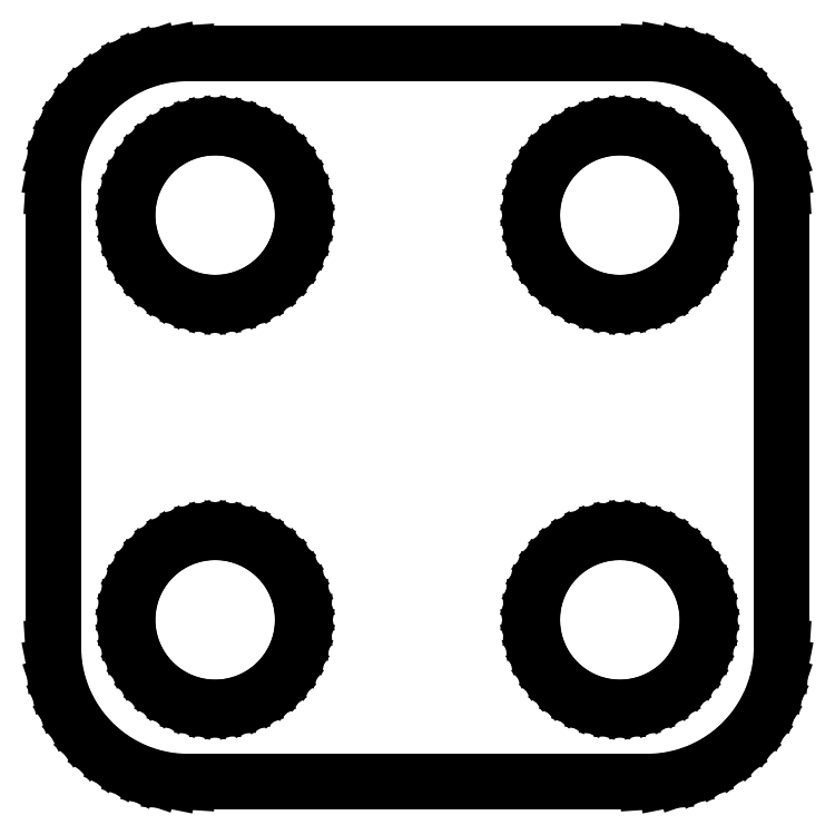
<metadata>
{"format":"dxf","ext":"dxf","renderer":"ezdxf+matplotlib","layout":"modelspace","background":"white","min_lineweight":24,"dpi":150}
</metadata>
<code>
0
SECTION
2
ENTITIES
0
LINE
8
0
10
9.158
20
-13.46
11
9.799
21
-13.33
0
LINE
8
0
10
9.799
20
-13.33
11
10.42
21
-13.12
0
LINE
8
0
10
10.42
20
-13.12
11
11.01
21
-12.84
0
LINE
8
0
10
11.01
20
-12.84
11
11.55
21
-12.47
0
LINE
8
0
10
11.55
20
-12.47
11
12.04
21
-12.04
0
LINE
8
0
10
12.04
20
-12.04
11
12.47
21
-11.55
0
LINE
8
0
10
12.47
20
-11.55
11
12.84
21
-11.01
0
LINE
8
0
10
12.84
20
-11.01
11
13.12
21
-10.42
0
LINE
8
0
10
13.12
20
-10.42
11
13.33
21
-9.799
0
LINE
8
0
10
13.33
20
-9.799
11
13.46
21
-9.158
0
LINE
8
0
10
13.46
20
-9.158
11
13.51
21
-8.505
0
LINE
8
0
10
13.51
20
-8.505
11
13.51
21
8.505
0
LINE
8
0
10
13.51
20
8.505
11
13.46
21
9.158
0
LINE
8
0
10
13.46
20
9.158
11
13.33
21
9.799
0
LINE
8
0
10
13.33
20
9.799
11
13.12
21
10.42
0
LINE
8
0
10
13.12
20
10.42
11
12.84
21
11.01
0
LINE
8
0
10
12.84
20
11.01
11
12.47
21
11.55
0
LINE
8
0
10
12.47
20
11.55
11
12.04
21
12.04
0
LINE
8
0
10
12.04
20
12.04
11
11.55
21
12.47
0
LINE
8
0
10
11.55
20
12.47
11
11.01
21
12.84
0
LINE
8
0
10
11.01
20
12.84
11
10.42
21
13.12
0
LINE
8
0
10
10.42
20
13.12
11
9.799
21
13.33
0
LINE
8
0
10
9.799
20
13.33
11
9.158
21
13.46
0
LINE
8
0
10
9.158
20
13.46
11
8.505
21
13.51
0
LINE
8
0
10
8.505
20
13.51
11
-8.505
21
13.51
0
LINE
8
0
10
-8.505
20
13.51
11
-9.158
21
13.46
0
LINE
8
0
10
-9.158
20
13.46
11
-9.799
21
13.33
0
LINE
8
0
10
-9.799
20
13.33
11
-10.42
21
13.12
0
LINE
8
0
10
-10.42
20
13.12
11
-11.01
21
12.84
0
LINE
8
0
10
-11.01
20
12.84
11
-11.55
21
12.47
0
LINE
8
0
10
-11.55
20
12.47
11
-12.04
21
12.04
0
LINE
8
0
10
-12.04
20
12.04
11
-12.47
21
11.55
0
LINE
8
0
10
-12.47
20
11.55
11
-12.84
21
11.01
0
LINE
8
0
10
-12.84
20
11.01
11
-13.12
21
10.42
0
LINE
8
0
10
-13.12
20
10.42
11
-13.33
21
9.799
0
LINE
8
0
10
-13.33
20
9.799
11
-13.46
21
9.158
0
LINE
8
0
10
-13.46
20
9.158
11
-13.51
21
8.505
0
LINE
8
0
10
-13.51
20
8.505
11
-13.51
21
-8.505
0
LINE
8
0
10
-13.51
20
-8.505
11
-13.46
21
-9.158
0
LINE
8
0
10
-13.46
20
-9.158
11
-13.33
21
-9.799
0
LINE
8
0
10
-13.33
20
-9.799
11
-13.12
21
-10.42
0
LINE
8
0
10
-13.12
20
-10.42
11
-12.84
21
-11.01
0
LINE
8
0
10
-12.84
20
-11.01
11
-12.47
21
-11.55
0
LINE
8
0
10
-12.47
20
-11.55
11
-12.04
21
-12.04
0
LINE
8
0
10
-12.04
20
-12.04
11
-11.55
21
-12.47
0
LINE
8
0
10
-11.55
20
-12.47
11
-11.01
21
-12.84
0
LINE
8
0
10
-11.01
20
-12.84
11
-10.42
21
-13.12
0
LINE
8
0
10
-10.42
20
-13.12
11
-9.799
21
-13.33
0
LINE
8
0
10
-9.799
20
-13.33
11
-9.158
21
-13.46
0
LINE
8
0
10
-9.158
20
-13.46
11
-8.505
21
-13.51
0
LINE
8
0
10
-8.505
20
-13.51
11
8.505
21
-13.51
0
LINE
8
0
10
8.505
20
-13.51
11
9.158
21
-13.46
0
LINE
8
0
10
7.076
20
4.278
11
6.659
21
4.361
0
LINE
8
0
10
6.659
20
4.361
11
6.256
21
4.497
0
LINE
8
0
10
6.256
20
4.497
11
5.875
21
4.685
0
LINE
8
0
10
5.875
20
4.685
11
5.522
21
4.922
0
LINE
8
0
10
5.522
20
4.922
11
5.202
21
5.202
0
LINE
8
0
10
5.202
20
5.202
11
4.922
21
5.522
0
LINE
8
0
10
4.922
20
5.522
11
4.685
21
5.875
0
LINE
8
0
10
4.685
20
5.875
11
4.497
21
6.256
0
LINE
8
0
10
4.497
20
6.256
11
4.361
21
6.659
0
LINE
8
0
10
4.361
20
6.659
11
4.278
21
7.076
0
LINE
8
0
10
4.278
20
7.076
11
4.25
21
7.5
0
LINE
8
0
10
4.25
20
7.5
11
4.278
21
7.924
0
LINE
8
0
10
4.278
20
7.924
11
4.361
21
8.341
0
LINE
8
0
10
4.361
20
8.341
11
4.497
21
8.744
0
LINE
8
0
10
4.497
20
8.744
11
4.685
21
9.125
0
LINE
8
0
10
4.685
20
9.125
11
4.922
21
9.478
0
LINE
8
0
10
4.922
20
9.478
11
5.202
21
9.798
0
LINE
8
0
10
5.202
20
9.798
11
5.522
21
10.08
0
LINE
8
0
10
5.522
20
10.08
11
5.875
21
10.31
0
LINE
8
0
10
5.875
20
10.31
11
6.256
21
10.5
0
LINE
8
0
10
6.256
20
10.5
11
6.659
21
10.64
0
LINE
8
0
10
6.659
20
10.64
11
7.076
21
10.72
0
LINE
8
0
10
7.076
20
10.72
11
7.5
21
10.75
0
LINE
8
0
10
7.5
20
10.75
11
7.924
21
10.72
0
LINE
8
0
10
7.924
20
10.72
11
8.341
21
10.64
0
LINE
8
0
10
8.341
20
10.64
11
8.744
21
10.5
0
LINE
8
0
10
8.744
20
10.5
11
9.125
21
10.31
0
LINE
8
0
10
9.125
20
10.31
11
9.478
21
10.08
0
LINE
8
0
10
9.478
20
10.08
11
9.798
21
9.798
0
LINE
8
0
10
9.798
20
9.798
11
10.08
21
9.478
0
LINE
8
0
10
10.08
20
9.478
11
10.31
21
9.125
0
LINE
8
0
10
10.31
20
9.125
11
10.5
21
8.744
0
LINE
8
0
10
10.5
20
8.744
11
10.64
21
8.341
0
LINE
8
0
10
10.64
20
8.341
11
10.72
21
7.924
0
LINE
8
0
10
10.72
20
7.924
11
10.75
21
7.5
0
LINE
8
0
10
10.75
20
7.5
11
10.72
21
7.076
0
LINE
8
0
10
10.72
20
7.076
11
10.64
21
6.659
0
LINE
8
0
10
10.64
20
6.659
11
10.5
21
6.256
0
LINE
8
0
10
10.5
20
6.256
11
10.31
21
5.875
0
LINE
8
0
10
10.31
20
5.875
11
10.08
21
5.522
0
LINE
8
0
10
10.08
20
5.522
11
9.798
21
5.202
0
LINE
8
0
10
9.798
20
5.202
11
9.478
21
4.922
0
LINE
8
0
10
9.478
20
4.922
11
9.125
21
4.685
0
LINE
8
0
10
9.125
20
4.685
11
8.744
21
4.497
0
LINE
8
0
10
8.744
20
4.497
11
8.341
21
4.361
0
LINE
8
0
10
8.341
20
4.361
11
7.924
21
4.278
0
LINE
8
0
10
7.924
20
4.278
11
7.5
21
4.25
0
LINE
8
0
10
7.5
20
4.25
11
7.076
21
4.278
0
LINE
8
0
10
-7.924
20
4.278
11
-8.341
21
4.361
0
LINE
8
0
10
-8.341
20
4.361
11
-8.744
21
4.497
0
LINE
8
0
10
-8.744
20
4.497
11
-9.125
21
4.685
0
LINE
8
0
10
-9.125
20
4.685
11
-9.478
21
4.922
0
LINE
8
0
10
-9.478
20
4.922
11
-9.798
21
5.202
0
LINE
8
0
10
-9.798
20
5.202
11
-10.08
21
5.522
0
LINE
8
0
10
-10.08
20
5.522
11
-10.31
21
5.875
0
LINE
8
0
10
-10.31
20
5.875
11
-10.5
21
6.256
0
LINE
8
0
10
-10.5
20
6.256
11
-10.64
21
6.659
0
LINE
8
0
10
-10.64
20
6.659
11
-10.72
21
7.076
0
LINE
8
0
10
-10.72
20
7.076
11
-10.75
21
7.5
0
LINE
8
0
10
-10.75
20
7.5
11
-10.72
21
7.924
0
LINE
8
0
10
-10.72
20
7.924
11
-10.64
21
8.341
0
LINE
8
0
10
-10.64
20
8.341
11
-10.5
21
8.744
0
LINE
8
0
10
-10.5
20
8.744
11
-10.31
21
9.125
0
LINE
8
0
10
-10.31
20
9.125
11
-10.08
21
9.478
0
LINE
8
0
10
-10.08
20
9.478
11
-9.798
21
9.798
0
LINE
8
0
10
-9.798
20
9.798
11
-9.478
21
10.08
0
LINE
8
0
10
-9.478
20
10.08
11
-9.125
21
10.31
0
LINE
8
0
10
-9.125
20
10.31
11
-8.744
21
10.5
0
LINE
8
0
10
-8.744
20
10.5
11
-8.341
21
10.64
0
LINE
8
0
10
-8.341
20
10.64
11
-7.924
21
10.72
0
LINE
8
0
10
-7.924
20
10.72
11
-7.5
21
10.75
0
LINE
8
0
10
-7.5
20
10.75
11
-7.076
21
10.72
0
LINE
8
0
10
-7.076
20
10.72
11
-6.659
21
10.64
0
LINE
8
0
10
-6.659
20
10.64
11
-6.256
21
10.5
0
LINE
8
0
10
-6.256
20
10.5
11
-5.875
21
10.31
0
LINE
8
0
10
-5.875
20
10.31
11
-5.522
21
10.08
0
LINE
8
0
10
-5.522
20
10.08
11
-5.202
21
9.798
0
LINE
8
0
10
-5.202
20
9.798
11
-4.922
21
9.478
0
LINE
8
0
10
-4.922
20
9.478
11
-4.685
21
9.125
0
LINE
8
0
10
-4.685
20
9.125
11
-4.497
21
8.744
0
LINE
8
0
10
-4.497
20
8.744
11
-4.361
21
8.341
0
LINE
8
0
10
-4.361
20
8.341
11
-4.278
21
7.924
0
LINE
8
0
10
-4.278
20
7.924
11
-4.25
21
7.5
0
LINE
8
0
10
-4.25
20
7.5
11
-4.278
21
7.076
0
LINE
8
0
10
-4.278
20
7.076
11
-4.361
21
6.659
0
LINE
8
0
10
-4.361
20
6.659
11
-4.497
21
6.256
0
LINE
8
0
10
-4.497
20
6.256
11
-4.685
21
5.875
0
LINE
8
0
10
-4.685
20
5.875
11
-4.922
21
5.522
0
LINE
8
0
10
-4.922
20
5.522
11
-5.202
21
5.202
0
LINE
8
0
10
-5.202
20
5.202
11
-5.522
21
4.922
0
LINE
8
0
10
-5.522
20
4.922
11
-5.875
21
4.685
0
LINE
8
0
10
-5.875
20
4.685
11
-6.256
21
4.497
0
LINE
8
0
10
-6.256
20
4.497
11
-6.659
21
4.361
0
LINE
8
0
10
-6.659
20
4.361
11
-7.076
21
4.278
0
LINE
8
0
10
-7.076
20
4.278
11
-7.5
21
4.25
0
LINE
8
0
10
-7.5
20
4.25
11
-7.924
21
4.278
0
LINE
8
0
10
-7.924
20
-10.72
11
-8.341
21
-10.64
0
LINE
8
0
10
-8.341
20
-10.64
11
-8.744
21
-10.5
0
LINE
8
0
10
-8.744
20
-10.5
11
-9.125
21
-10.31
0
LINE
8
0
10
-9.125
20
-10.31
11
-9.478
21
-10.08
0
LINE
8
0
10
-9.478
20
-10.08
11
-9.798
21
-9.798
0
LINE
8
0
10
-9.798
20
-9.798
11
-10.08
21
-9.478
0
LINE
8
0
10
-10.08
20
-9.478
11
-10.31
21
-9.125
0
LINE
8
0
10
-10.31
20
-9.125
11
-10.5
21
-8.744
0
LINE
8
0
10
-10.5
20
-8.744
11
-10.64
21
-8.341
0
LINE
8
0
10
-10.64
20
-8.341
11
-10.72
21
-7.924
0
LINE
8
0
10
-10.72
20
-7.924
11
-10.75
21
-7.5
0
LINE
8
0
10
-10.75
20
-7.5
11
-10.72
21
-7.076
0
LINE
8
0
10
-10.72
20
-7.076
11
-10.64
21
-6.659
0
LINE
8
0
10
-10.64
20
-6.659
11
-10.5
21
-6.256
0
LINE
8
0
10
-10.5
20
-6.256
11
-10.31
21
-5.875
0
LINE
8
0
10
-10.31
20
-5.875
11
-10.08
21
-5.522
0
LINE
8
0
10
-10.08
20
-5.522
11
-9.798
21
-5.202
0
LINE
8
0
10
-9.798
20
-5.202
11
-9.478
21
-4.922
0
LINE
8
0
10
-9.478
20
-4.922
11
-9.125
21
-4.685
0
LINE
8
0
10
-9.125
20
-4.685
11
-8.744
21
-4.497
0
LINE
8
0
10
-8.744
20
-4.497
11
-8.341
21
-4.361
0
LINE
8
0
10
-8.341
20
-4.361
11
-7.924
21
-4.278
0
LINE
8
0
10
-7.924
20
-4.278
11
-7.5
21
-4.25
0
LINE
8
0
10
-7.5
20
-4.25
11
-7.076
21
-4.278
0
LINE
8
0
10
-7.076
20
-4.278
11
-6.659
21
-4.361
0
LINE
8
0
10
-6.659
20
-4.361
11
-6.256
21
-4.497
0
LINE
8
0
10
-6.256
20
-4.497
11
-5.875
21
-4.685
0
LINE
8
0
10
-5.875
20
-4.685
11
-5.522
21
-4.922
0
LINE
8
0
10
-5.522
20
-4.922
11
-5.202
21
-5.202
0
LINE
8
0
10
-5.202
20
-5.202
11
-4.922
21
-5.522
0
LINE
8
0
10
-4.922
20
-5.522
11
-4.685
21
-5.875
0
LINE
8
0
10
-4.685
20
-5.875
11
-4.497
21
-6.256
0
LINE
8
0
10
-4.497
20
-6.256
11
-4.361
21
-6.659
0
LINE
8
0
10
-4.361
20
-6.659
11
-4.278
21
-7.076
0
LINE
8
0
10
-4.278
20
-7.076
11
-4.25
21
-7.5
0
LINE
8
0
10
-4.25
20
-7.5
11
-4.278
21
-7.924
0
LINE
8
0
10
-4.278
20
-7.924
11
-4.361
21
-8.341
0
LINE
8
0
10
-4.361
20
-8.341
11
-4.497
21
-8.744
0
LINE
8
0
10
-4.497
20
-8.744
11
-4.685
21
-9.125
0
LINE
8
0
10
-4.685
20
-9.125
11
-4.922
21
-9.478
0
LINE
8
0
10
-4.922
20
-9.478
11
-5.202
21
-9.798
0
LINE
8
0
10
-5.202
20
-9.798
11
-5.522
21
-10.08
0
LINE
8
0
10
-5.522
20
-10.08
11
-5.875
21
-10.31
0
LINE
8
0
10
-5.875
20
-10.31
11
-6.256
21
-10.5
0
LINE
8
0
10
-6.256
20
-10.5
11
-6.659
21
-10.64
0
LINE
8
0
10
-6.659
20
-10.64
11
-7.076
21
-10.72
0
LINE
8
0
10
-7.076
20
-10.72
11
-7.5
21
-10.75
0
LINE
8
0
10
-7.5
20
-10.75
11
-7.924
21
-10.72
0
LINE
8
0
10
7.076
20
-10.72
11
6.659
21
-10.64
0
LINE
8
0
10
6.659
20
-10.64
11
6.256
21
-10.5
0
LINE
8
0
10
6.256
20
-10.5
11
5.875
21
-10.31
0
LINE
8
0
10
5.875
20
-10.31
11
5.522
21
-10.08
0
LINE
8
0
10
5.522
20
-10.08
11
5.202
21
-9.798
0
LINE
8
0
10
5.202
20
-9.798
11
4.922
21
-9.478
0
LINE
8
0
10
4.922
20
-9.478
11
4.685
21
-9.125
0
LINE
8
0
10
4.685
20
-9.125
11
4.497
21
-8.744
0
LINE
8
0
10
4.497
20
-8.744
11
4.361
21
-8.341
0
LINE
8
0
10
4.361
20
-8.341
11
4.278
21
-7.924
0
LINE
8
0
10
4.278
20
-7.924
11
4.25
21
-7.5
0
LINE
8
0
10
4.25
20
-7.5
11
4.278
21
-7.076
0
LINE
8
0
10
4.278
20
-7.076
11
4.361
21
-6.659
0
LINE
8
0
10
4.361
20
-6.659
11
4.497
21
-6.256
0
LINE
8
0
10
4.497
20
-6.256
11
4.685
21
-5.875
0
LINE
8
0
10
4.685
20
-5.875
11
4.922
21
-5.522
0
LINE
8
0
10
4.922
20
-5.522
11
5.202
21
-5.202
0
LINE
8
0
10
5.202
20
-5.202
11
5.522
21
-4.922
0
LINE
8
0
10
5.522
20
-4.922
11
5.875
21
-4.685
0
LINE
8
0
10
5.875
20
-4.685
11
6.256
21
-4.497
0
LINE
8
0
10
6.256
20
-4.497
11
6.659
21
-4.361
0
LINE
8
0
10
6.659
20
-4.361
11
7.076
21
-4.278
0
LINE
8
0
10
7.076
20
-4.278
11
7.5
21
-4.25
0
LINE
8
0
10
7.5
20
-4.25
11
7.924
21
-4.278
0
LINE
8
0
10
7.924
20
-4.278
11
8.341
21
-4.361
0
LINE
8
0
10
8.341
20
-4.361
11
8.744
21
-4.497
0
LINE
8
0
10
8.744
20
-4.497
11
9.125
21
-4.685
0
LINE
8
0
10
9.125
20
-4.685
11
9.478
21
-4.922
0
LINE
8
0
10
9.478
20
-4.922
11
9.798
21
-5.202
0
LINE
8
0
10
9.798
20
-5.202
11
10.08
21
-5.522
0
LINE
8
0
10
10.08
20
-5.522
11
10.31
21
-5.875
0
LINE
8
0
10
10.31
20
-5.875
11
10.5
21
-6.256
0
LINE
8
0
10
10.5
20
-6.256
11
10.64
21
-6.659
0
LINE
8
0
10
10.64
20
-6.659
11
10.72
21
-7.076
0
LINE
8
0
10
10.72
20
-7.076
11
10.75
21
-7.5
0
LINE
8
0
10
10.75
20
-7.5
11
10.72
21
-7.924
0
LINE
8
0
10
10.72
20
-7.924
11
10.64
21
-8.341
0
LINE
8
0
10
10.64
20
-8.341
11
10.5
21
-8.744
0
LINE
8
0
10
10.5
20
-8.744
11
10.31
21
-9.125
0
LINE
8
0
10
10.31
20
-9.125
11
10.08
21
-9.478
0
LINE
8
0
10
10.08
20
-9.478
11
9.798
21
-9.798
0
LINE
8
0
10
9.798
20
-9.798
11
9.478
21
-10.08
0
LINE
8
0
10
9.478
20
-10.08
11
9.125
21
-10.31
0
LINE
8
0
10
9.125
20
-10.31
11
8.744
21
-10.5
0
LINE
8
0
10
8.744
20
-10.5
11
8.341
21
-10.64
0
LINE
8
0
10
8.341
20
-10.64
11
7.924
21
-10.72
0
LINE
8
0
10
7.924
20
-10.72
11
7.5
21
-10.75
0
LINE
8
0
10
7.5
20
-10.75
11
7.076
21
-10.72
0
ENDSEC
0
EOF

</code>
